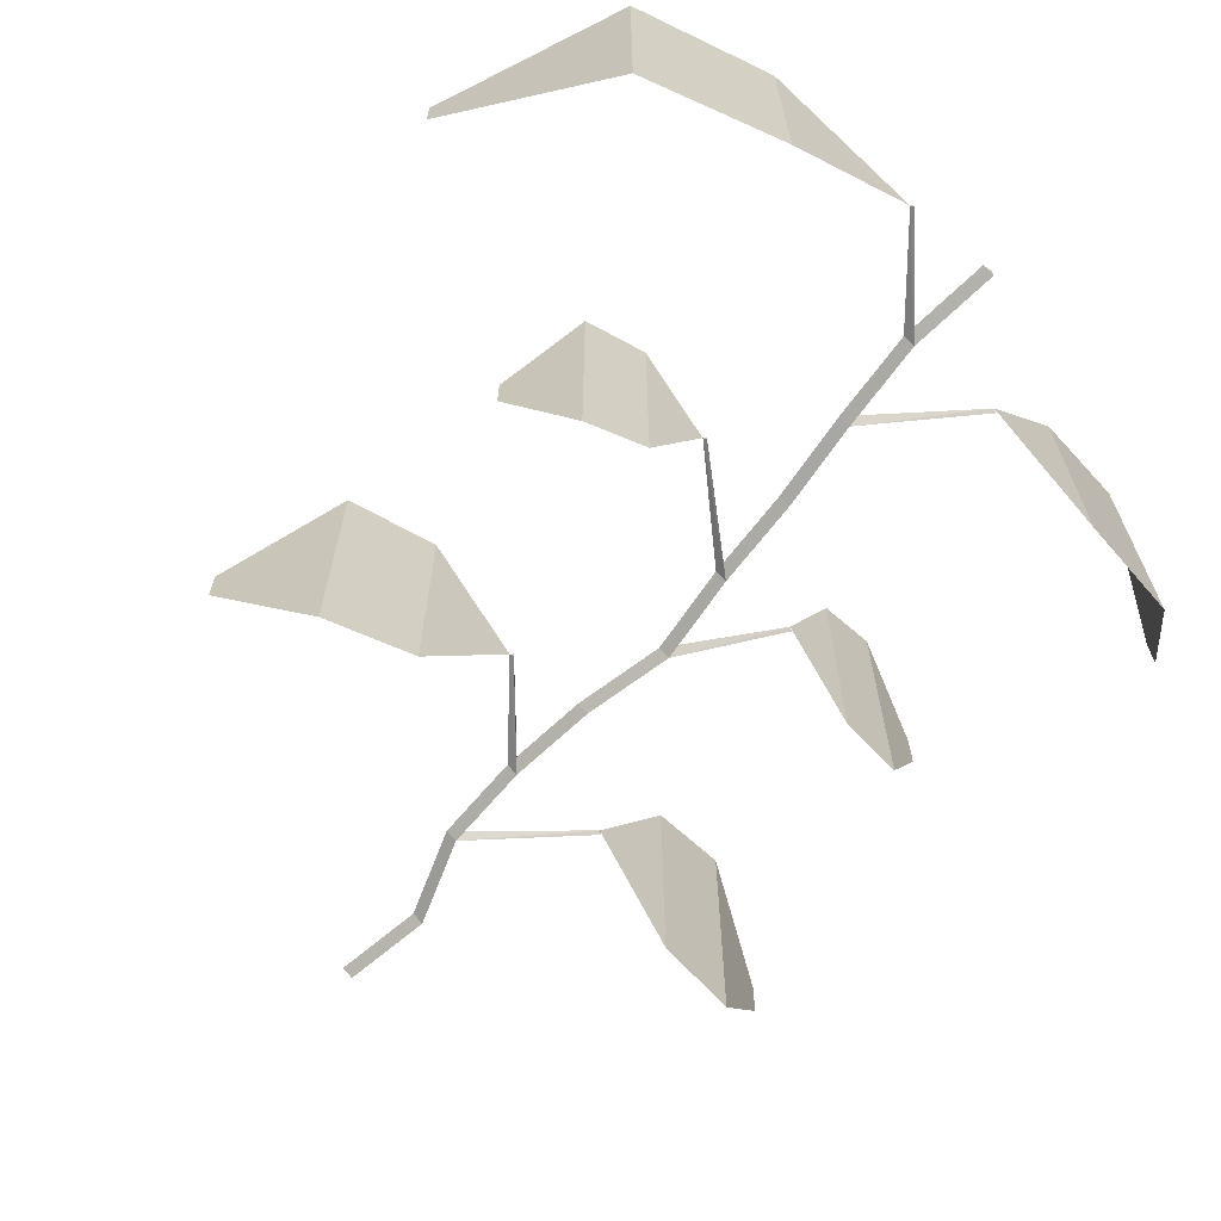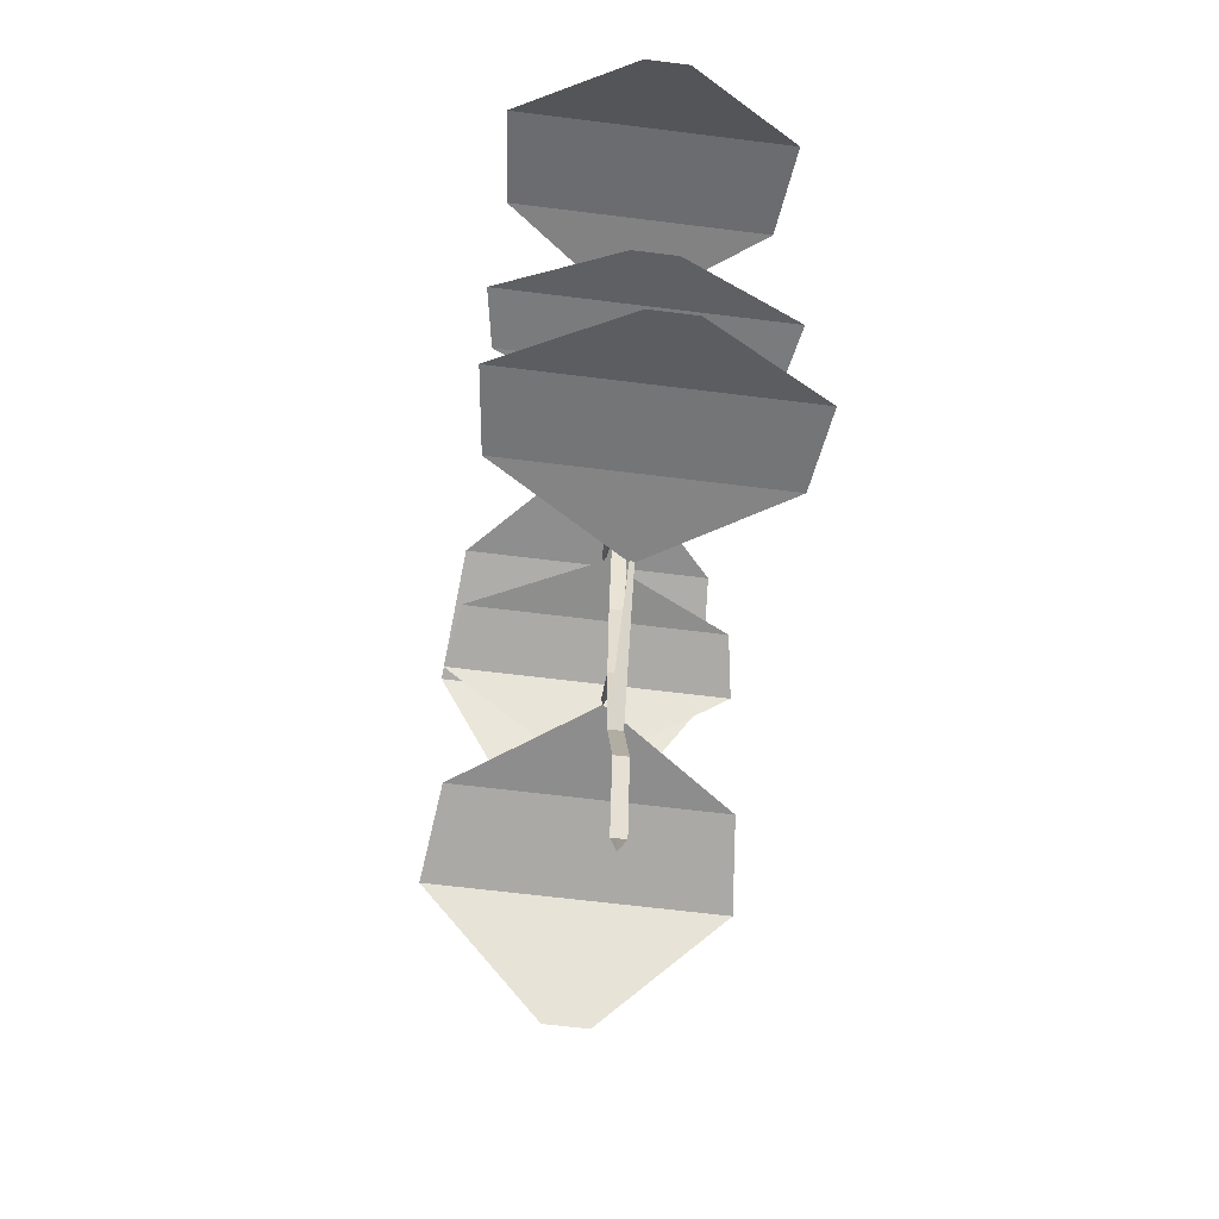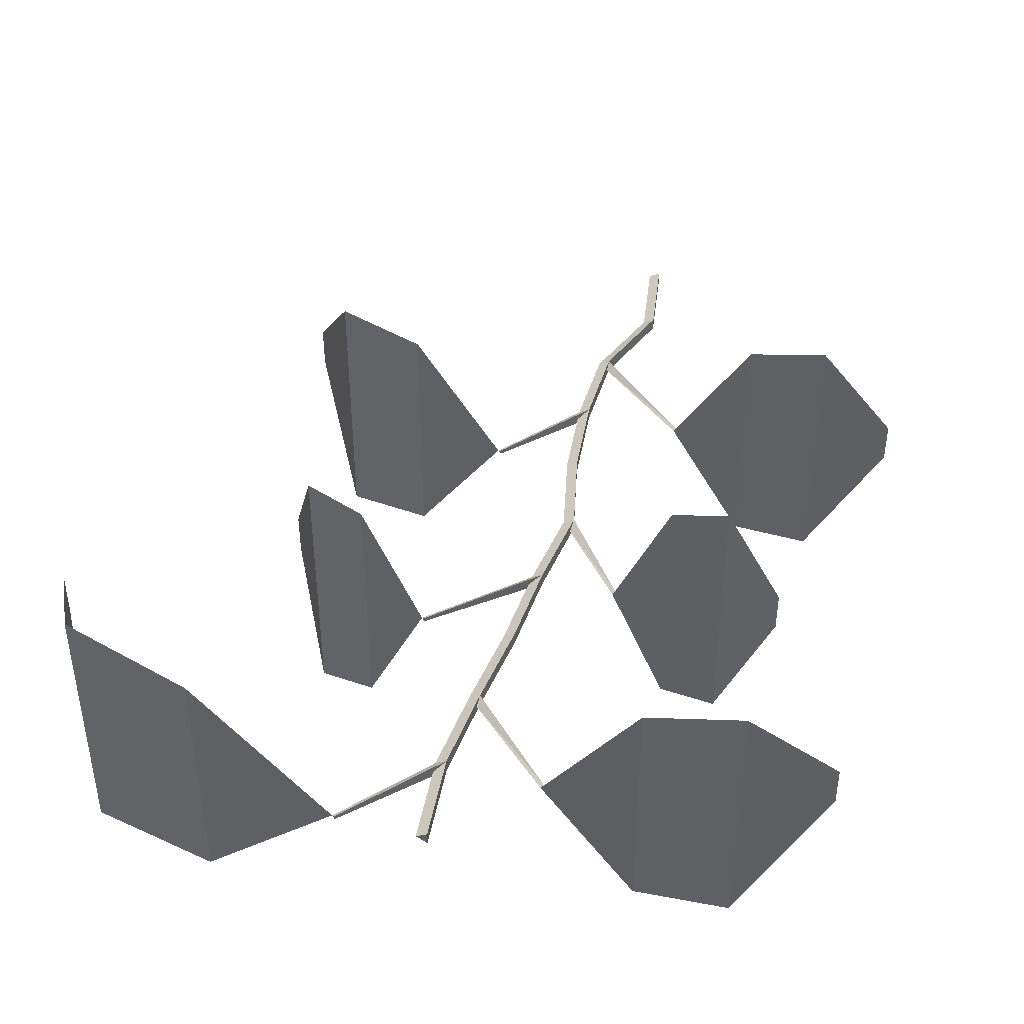
<metadata>
{"format":"obj","ext":"obj","renderer":"f3d","projection":"perspective","resolution":1024,"background":"white","views":[{"elev":-66.4,"azim":140.4,"up":"+Z"},{"elev":-62.4,"azim":-97.3,"up":"+Y"},{"elev":42.8,"azim":-163.5,"up":"+Z"}]}
</metadata>
<code>
v 0.05 0 0
v -0.05024 0.5999 0
v -0.1252 0.6001 0.0433
f 1 2 3
v -0.1252 0.6001 0.0433
v -0.025 0 0.0433
v 0.05 0 0
f 4 5 6
v -0.025 0 0.0433
v -0.1252 0.6001 0.0433
v -0.1252 0.6001 -0.0433
f 7 8 9
v -0.1252 0.6001 -0.0433
v -0.025 0 -0.0433
v -0.025 0 0.0433
f 10 11 12
v -0.025 0 -0.0433
v -0.1252 0.6001 -0.0433
v -0.05024 0.5999 0
f 13 14 15
v -0.05024 0.5999 0
v 0.05 0 0
v -0.025 0 -0.0433
f 16 17 18
v -0.05024 0.5999 0
v 0.1526 1.2 0
v 0.07764 1.2 0.0433
f 19 20 21
v 0.07764 1.2 0.0433
v -0.1252 0.6001 0.0433
v -0.05024 0.5999 0
f 22 23 24
v -0.1252 0.6001 0.0433
v 0.07764 1.2 0.0433
v 0.07764 1.2 -0.0433
f 25 26 27
v 0.07764 1.2 -0.0433
v -0.1252 0.6001 -0.0433
v -0.1252 0.6001 0.0433
f 28 29 30
v -0.1252 0.6001 -0.0433
v 0.07764 1.2 -0.0433
v 0.1526 1.2 0
f 31 32 33
v 0.1526 1.2 0
v -0.05024 0.5999 0
v -0.1252 0.6001 -0.0433
f 34 35 36
v 0.1526 1.2 0
v 0.1498 1.8 0
v 0.07477 1.8 0.0433
f 37 38 39
v 0.07477 1.8 0.0433
v 0.07764 1.2 0.0433
v 0.1526 1.2 0
f 40 41 42
v 0.07764 1.2 0.0433
v 0.07477 1.8 0.0433
v 0.07477 1.8 -0.0433
f 43 44 45
v 0.07477 1.8 -0.0433
v 0.07764 1.2 -0.0433
v 0.07764 1.2 0.0433
f 46 47 48
v 0.07764 1.2 -0.0433
v 0.07477 1.8 -0.0433
v 0.1498 1.8 0
f 49 50 51
v 0.1498 1.8 0
v 0.1526 1.2 0
v 0.07764 1.2 -0.0433
f 52 53 54
v -0.5784 1.808 0
v -0.6 1.796 -0.01443
v -0.6 1.796 0.01443
f 55 56 57
v 0.1526 1.2 0
v -0.5784 1.808 0
v -0.6 1.796 0.01443
f 58 59 60
v -0.6 1.796 0.01443
v 0.07764 1.2 0.0433
v 0.1526 1.2 0
f 61 62 63
v 0.07764 1.2 0.0433
v -0.6 1.796 0.01443
v -0.6 1.796 -0.01443
f 64 65 66
v -0.6 1.796 -0.01443
v 0.07764 1.2 -0.0433
v 0.07764 1.2 0.0433
f 67 68 69
v 0.07764 1.2 -0.0433
v -0.6 1.796 -0.01443
v -0.5784 1.808 0
f 70 71 72
v -0.5784 1.808 0
v 0.1526 1.2 0
v 0.07764 1.2 -0.0433
f 73 74 75
v -0.5784 1.808 0
v -0.5784 1.808 0
v -0.5784 1.808 0
f 76 77 78
v -0.5784 1.808 0
v -0.5784 1.808 0
v -0.5784 1.808 0
f 79 80 81
v -0.5784 1.808 0
v -0.5784 1.808 0
v -0.5784 1.808 0
f 82 83 84
v -0.5784 1.808 0
v -0.5784 1.808 0
v -0.5784 1.808 0
f 85 86 87
v -0.5784 1.808 0
v -1.102 1.799 -0.8415
v -1.102 1.799 0.8415
f 88 89 90
v -1.102 1.799 0.8415
v -0.5784 1.808 0
v -0.5784 1.808 0
f 91 92 93
v -1.102 1.799 0.8415
v -1.102 1.799 -0.8415
v -0.5784 1.808 0
f 94 95 96
v -0.5784 1.808 0
v -0.5784 1.808 0
v -1.102 1.799 0.8415
f 97 98 99
v -1.102 1.799 -0.8415
v -1.625 1.745 -0.9093
v -1.625 1.745 0.9093
f 100 101 102
v -1.625 1.745 0.9093
v -1.102 1.799 0.8415
v -1.102 1.799 -0.8415
f 103 104 105
v -1.625 1.745 0.9093
v -1.625 1.745 -0.9093
v -1.102 1.799 -0.8415
f 106 107 108
v -1.102 1.799 -0.8415
v -1.102 1.799 0.8415
v -1.625 1.745 0.9093
f 109 110 111
v -1.625 1.745 -0.9093
v -2.119 1.495 -0.1411
v -2.119 1.495 0.1411
f 112 113 114
v -2.119 1.495 0.1411
v -1.625 1.745 0.9093
v -1.625 1.745 -0.9093
f 115 116 117
v -2.119 1.495 0.1411
v -2.119 1.495 -0.1411
v -1.625 1.745 -0.9093
f 118 119 120
v -1.625 1.745 -0.9093
v -1.625 1.745 0.9093
v -2.119 1.495 0.1411
f 121 122 123
v 0.1498 1.8 0
v 0.07923 2.4 0
v 0.004225 2.4 0.0433
f 124 125 126
v 0.004225 2.4 0.0433
v 0.07477 1.8 0.0433
v 0.1498 1.8 0
f 127 128 129
v 0.07477 1.8 0.0433
v 0.004225 2.4 0.0433
v 0.004225 2.4 -0.0433
f 130 131 132
v 0.004225 2.4 -0.0433
v 0.07477 1.8 -0.0433
v 0.07477 1.8 0.0433
f 133 134 135
v 0.07477 1.8 -0.0433
v 0.004225 2.4 -0.0433
v 0.07923 2.4 0
f 136 137 138
v 0.07923 2.4 0
v 0.1498 1.8 0
v 0.07477 1.8 -0.0433
f 139 140 141
v 0.6073 2.392 0
v 0.5856 2.404 -0.01443
v 0.5856 2.404 0.01443
f 142 143 144
v 0.1498 1.8 0
v 0.6073 2.392 0
v 0.5856 2.404 0.01443
f 145 146 147
v 0.5856 2.404 0.01443
v 0.07477 1.8 0.0433
v 0.1498 1.8 0
f 148 149 150
v 0.07477 1.8 0.0433
v 0.5856 2.404 0.01443
v 0.5856 2.404 -0.01443
f 151 152 153
v 0.5856 2.404 -0.01443
v 0.07477 1.8 -0.0433
v 0.07477 1.8 0.0433
f 154 155 156
v 0.07477 1.8 -0.0433
v 0.5856 2.404 -0.01443
v 0.6073 2.392 0
f 157 158 159
v 0.6073 2.392 0
v 0.1498 1.8 0
v 0.07477 1.8 -0.0433
f 160 161 162
v 0.6073 2.392 0
v 0.6073 2.392 0
v 0.6073 2.392 0
f 163 164 165
v 0.6073 2.392 0
v 0.6073 2.392 0
v 0.6073 2.392 0
f 166 167 168
v 0.6073 2.392 0
v 0.6073 2.392 0
v 0.6073 2.392 0
f 169 170 171
v 0.6073 2.392 0
v 0.6073 2.392 0
v 0.6073 2.392 0
f 172 173 174
v 0.6073 2.392 0
v 1.216 2.367 0.8415
v 1.216 2.367 -0.8415
f 175 176 177
v 1.216 2.367 -0.8415
v 0.6073 2.392 0
v 0.6073 2.392 0
f 178 179 180
v 1.216 2.367 -0.8415
v 1.216 2.367 0.8415
v 0.6073 2.392 0
f 181 182 183
v 0.6073 2.392 0
v 0.6073 2.392 0
v 1.216 2.367 -0.8415
f 184 185 186
v 1.216 2.367 0.8415
v 1.815 2.23 0.9093
v 1.815 2.23 -0.9093
f 187 188 189
v 1.815 2.23 -0.9093
v 1.216 2.367 -0.8415
v 1.216 2.367 0.8415
f 190 191 192
v 1.815 2.23 -0.9093
v 1.815 2.23 0.9093
v 1.216 2.367 0.8415
f 193 194 195
v 1.216 2.367 0.8415
v 1.216 2.367 -0.8415
v 1.815 2.23 -0.9093
f 196 197 198
v 1.815 2.23 0.9093
v 2.259 1.608 0.1411
v 2.259 1.608 -0.1411
f 199 200 201
v 2.259 1.608 -0.1411
v 1.815 2.23 -0.9093
v 1.815 2.23 0.9093
f 202 203 204
v 2.259 1.608 -0.1411
v 2.259 1.608 0.1411
v 1.815 2.23 0.9093
f 205 206 207
v 1.815 2.23 0.9093
v 1.815 2.23 -0.9093
v 2.259 1.608 -0.1411
f 208 209 210
v 0.07923 2.4 0
v -0.06169 3 0
v -0.1367 3 0.0433
f 211 212 213
v -0.1367 3 0.0433
v 0.004225 2.4 0.0433
v 0.07923 2.4 0
f 214 215 216
v 0.004225 2.4 0.0433
v -0.1367 3 0.0433
v -0.1367 3 -0.0433
f 217 218 219
v -0.1367 3 -0.0433
v 0.004225 2.4 -0.0433
v 0.004225 2.4 0.0433
f 220 221 222
v 0.004225 2.4 -0.0433
v -0.1367 3 -0.0433
v -0.06169 3 0
f 223 224 225
v -0.06169 3 0
v 0.07923 2.4 0
v 0.004225 2.4 -0.0433
f 226 227 228
v -0.06169 3 0
v -0.000297 3.6 0
v -0.0753 3.6 0.0433
f 229 230 231
v -0.0753 3.6 0.0433
v -0.1367 3 0.0433
v -0.06169 3 0
f 232 233 234
v -0.1367 3 0.0433
v -0.0753 3.6 0.0433
v -0.0753 3.6 -0.0433
f 235 236 237
v -0.0753 3.6 -0.0433
v -0.1367 3 -0.0433
v -0.1367 3 0.0433
f 238 239 240
v -0.1367 3 -0.0433
v -0.0753 3.6 -0.0433
v -0.000297 3.6 0
f 241 242 243
v -0.000297 3.6 0
v -0.06169 3 0
v -0.1367 3 -0.0433
f 244 245 246
v -0.5784 3.608 0
v -0.6 3.596 -0.01443
v -0.6 3.596 0.01443
f 247 248 249
v -0.06169 3 0
v -0.5784 3.608 0
v -0.6 3.596 0.01443
f 250 251 252
v -0.6 3.596 0.01443
v -0.1367 3 0.0433
v -0.06169 3 0
f 253 254 255
v -0.1367 3 0.0433
v -0.6 3.596 0.01443
v -0.6 3.596 -0.01443
f 256 257 258
v -0.6 3.596 -0.01443
v -0.1367 3 -0.0433
v -0.1367 3 0.0433
f 259 260 261
v -0.1367 3 -0.0433
v -0.6 3.596 -0.01443
v -0.5784 3.608 0
f 262 263 264
v -0.5784 3.608 0
v -0.06169 3 0
v -0.1367 3 -0.0433
f 265 266 267
v -0.5784 3.608 0
v -0.5784 3.608 0
v -0.5784 3.608 0
f 268 269 270
v -0.5784 3.608 0
v -0.5784 3.608 0
v -0.5784 3.608 0
f 271 272 273
v -0.5784 3.608 0
v -0.5784 3.608 0
v -0.5784 3.608 0
f 274 275 276
v -0.5784 3.608 0
v -0.5784 3.608 0
v -0.5784 3.608 0
f 277 278 279
v -0.5784 3.608 0
v -0.9555 3.604 -0.8415
v -0.9555 3.604 0.8415
f 280 281 282
v -0.9555 3.604 0.8415
v -0.5784 3.608 0
v -0.5784 3.608 0
f 283 284 285
v -0.9555 3.604 0.8415
v -0.9555 3.604 -0.8415
v -0.5784 3.608 0
f 286 287 288
v -0.5784 3.608 0
v -0.5784 3.608 0
v -0.9555 3.604 0.8415
f 289 290 291
v -0.9555 3.604 -0.8415
v -1.332 3.577 -0.9093
v -1.332 3.577 0.9093
f 292 293 294
v -1.332 3.577 0.9093
v -0.9555 3.604 0.8415
v -0.9555 3.604 -0.8415
f 295 296 297
v -1.332 3.577 0.9093
v -1.332 3.577 -0.9093
v -0.9555 3.604 -0.8415
f 298 299 300
v -0.9555 3.604 -0.8415
v -0.9555 3.604 0.8415
v -1.332 3.577 0.9093
f 301 302 303
v -1.332 3.577 -0.9093
v -1.699 3.451 -0.1411
v -1.699 3.451 0.1411
f 304 305 306
v -1.699 3.451 0.1411
v -1.332 3.577 0.9093
v -1.332 3.577 -0.9093
f 307 308 309
v -1.699 3.451 0.1411
v -1.699 3.451 -0.1411
v -1.332 3.577 -0.9093
f 310 311 312
v -1.332 3.577 -0.9093
v -1.332 3.577 0.9093
v -1.699 3.451 0.1411
f 313 314 315
v -0.000297 3.6 0
v 0.02332 4.2 0
v -0.05168 4.2 0.0433
f 316 317 318
v -0.05168 4.2 0.0433
v -0.0753 3.6 0.0433
v -0.000297 3.6 0
f 319 320 321
v -0.0753 3.6 0.0433
v -0.05168 4.2 0.0433
v -0.05168 4.2 -0.0433
f 322 323 324
v -0.05168 4.2 -0.0433
v -0.0753 3.6 -0.0433
v -0.0753 3.6 0.0433
f 325 326 327
v -0.0753 3.6 -0.0433
v -0.05168 4.2 -0.0433
v 0.02332 4.2 0
f 328 329 330
v 0.02332 4.2 0
v -0.000297 3.6 0
v -0.0753 3.6 -0.0433
f 331 332 333
v 0.6073 4.192 0
v 0.5856 4.204 -0.01443
v 0.5856 4.204 0.01443
f 334 335 336
v -0.000297 3.6 0
v 0.6073 4.192 0
v 0.5856 4.204 0.01443
f 337 338 339
v 0.5856 4.204 0.01443
v -0.0753 3.6 0.0433
v -0.000297 3.6 0
f 340 341 342
v -0.0753 3.6 0.0433
v 0.5856 4.204 0.01443
v 0.5856 4.204 -0.01443
f 343 344 345
v 0.5856 4.204 -0.01443
v -0.0753 3.6 -0.0433
v -0.0753 3.6 0.0433
f 346 347 348
v -0.0753 3.6 -0.0433
v 0.5856 4.204 -0.01443
v 0.6073 4.192 0
f 349 350 351
v 0.6073 4.192 0
v -0.000297 3.6 0
v -0.0753 3.6 -0.0433
f 352 353 354
v 0.6073 4.192 0
v 0.6073 4.192 0
v 0.6073 4.192 0
f 355 356 357
v 0.6073 4.192 0
v 0.6073 4.192 0
v 0.6073 4.192 0
f 358 359 360
v 0.6073 4.192 0
v 0.6073 4.192 0
v 0.6073 4.192 0
f 361 362 363
v 0.6073 4.192 0
v 0.6073 4.192 0
v 0.6073 4.192 0
f 364 365 366
v 0.6073 4.192 0
v 1.013 4.175 0.8415
v 1.013 4.175 -0.8415
f 367 368 369
v 1.013 4.175 -0.8415
v 0.6073 4.192 0
v 0.6073 4.192 0
f 370 371 372
v 1.013 4.175 -0.8415
v 1.013 4.175 0.8415
v 0.6073 4.192 0
f 373 374 375
v 0.6073 4.192 0
v 0.6073 4.192 0
v 1.013 4.175 -0.8415
f 376 377 378
v 1.013 4.175 0.8415
v 1.413 4.079 0.9093
v 1.413 4.079 -0.9093
f 379 380 381
v 1.413 4.079 -0.9093
v 1.013 4.175 -0.8415
v 1.013 4.175 0.8415
f 382 383 384
v 1.413 4.079 -0.9093
v 1.413 4.079 0.9093
v 1.013 4.175 0.8415
f 385 386 387
v 1.013 4.175 0.8415
v 1.013 4.175 -0.8415
v 1.413 4.079 -0.9093
f 388 389 390
v 1.413 4.079 0.9093
v 1.698 3.647 0.1411
v 1.698 3.647 -0.1411
f 391 392 393
v 1.698 3.647 -0.1411
v 1.413 4.079 -0.9093
v 1.413 4.079 0.9093
f 394 395 396
v 1.698 3.647 -0.1411
v 1.698 3.647 0.1411
v 1.413 4.079 0.9093
f 397 398 399
v 1.413 4.079 0.9093
v 1.413 4.079 -0.9093
v 1.698 3.647 -0.1411
f 400 401 402
v 0.02332 4.2 0
v 0.08221 4.8 0
v 0.007212 4.8 0.0433
f 403 404 405
v 0.007212 4.8 0.0433
v -0.05168 4.2 0.0433
v 0.02332 4.2 0
f 406 407 408
v -0.05168 4.2 0.0433
v 0.007212 4.8 0.0433
v 0.007212 4.8 -0.0433
f 409 410 411
v 0.007212 4.8 -0.0433
v -0.05168 4.2 -0.0433
v -0.05168 4.2 0.0433
f 412 413 414
v -0.05168 4.2 -0.0433
v 0.007212 4.8 -0.0433
v 0.08221 4.8 0
f 415 416 417
v 0.08221 4.8 0
v 0.02332 4.2 0
v -0.05168 4.2 -0.0433
f 418 419 420
v 0.08221 4.8 0
v 0.1204 5.4 0
v 0.04542 5.4 0.0433
f 421 422 423
v 0.04542 5.4 0.0433
v 0.007212 4.8 0.0433
v 0.08221 4.8 0
f 424 425 426
v 0.007212 4.8 0.0433
v 0.04542 5.4 0.0433
v 0.04542 5.4 -0.0433
f 427 428 429
v 0.04542 5.4 -0.0433
v 0.007212 4.8 -0.0433
v 0.007212 4.8 0.0433
f 430 431 432
v 0.007212 4.8 -0.0433
v 0.04542 5.4 -0.0433
v 0.1204 5.4 0
f 433 434 435
v 0.1204 5.4 0
v 0.08221 4.8 0
v 0.007212 4.8 -0.0433
f 436 437 438
v -0.5784 5.408 0
v -0.6 5.396 -0.01443
v -0.6 5.396 0.01443
f 439 440 441
v 0.08221 4.8 0
v -0.5784 5.408 0
v -0.6 5.396 0.01443
f 442 443 444
v -0.6 5.396 0.01443
v 0.007212 4.8 0.0433
v 0.08221 4.8 0
f 445 446 447
v 0.007212 4.8 0.0433
v -0.6 5.396 0.01443
v -0.6 5.396 -0.01443
f 448 449 450
v -0.6 5.396 -0.01443
v 0.007212 4.8 -0.0433
v 0.007212 4.8 0.0433
f 451 452 453
v 0.007212 4.8 -0.0433
v -0.6 5.396 -0.01443
v -0.5784 5.408 0
f 454 455 456
v -0.5784 5.408 0
v 0.08221 4.8 0
v 0.007212 4.8 -0.0433
f 457 458 459
v -0.5784 5.408 0
v -0.5784 5.408 0
v -0.5784 5.408 0
f 460 461 462
v -0.5784 5.408 0
v -0.5784 5.408 0
v -0.5784 5.408 0
f 463 464 465
v -0.5784 5.408 0
v -0.5784 5.408 0
v -0.5784 5.408 0
f 466 467 468
v -0.5784 5.408 0
v -0.5784 5.408 0
v -0.5784 5.408 0
f 469 470 471
v -0.5784 5.408 0
v -1.204 5.392 -0.8415
v -1.204 5.392 0.8415
f 472 473 474
v -1.204 5.392 0.8415
v -0.5784 5.408 0
v -0.5784 5.408 0
f 475 476 477
v -1.204 5.392 0.8415
v -1.204 5.392 -0.8415
v -0.5784 5.408 0
f 478 479 480
v -0.5784 5.408 0
v -0.5784 5.408 0
v -1.204 5.392 0.8415
f 481 482 483
v -1.204 5.392 -0.8415
v -1.825 5.298 -0.9093
v -1.825 5.298 0.9093
f 484 485 486
v -1.825 5.298 0.9093
v -1.204 5.392 0.8415
v -1.204 5.392 -0.8415
f 487 488 489
v -1.825 5.298 0.9093
v -1.825 5.298 -0.9093
v -1.204 5.392 -0.8415
f 490 491 492
v -1.204 5.392 -0.8415
v -1.204 5.392 0.8415
v -1.825 5.298 0.9093
f 493 494 495
v -1.825 5.298 -0.9093
v -2.375 4.865 -0.1411
v -2.375 4.865 0.1411
f 496 497 498
v -2.375 4.865 0.1411
v -1.825 5.298 0.9093
v -1.825 5.298 -0.9093
f 499 500 501
v -2.375 4.865 0.1411
v -2.375 4.865 -0.1411
v -1.825 5.298 -0.9093
f 502 503 504
v -1.825 5.298 -0.9093
v -1.825 5.298 0.9093
v -2.375 4.865 0.1411
f 505 506 507
v 0.05494 6 0
v -0.02006 6 -0.0433
v -0.02006 6 0.0433
f 508 509 510
v 0.1204 5.4 0
v 0.05494 6 0
v -0.02006 6 0.0433
f 511 512 513
v -0.02006 6 0.0433
v 0.04542 5.4 0.0433
v 0.1204 5.4 0
f 514 515 516
v 0.04542 5.4 0.0433
v -0.02006 6 0.0433
v -0.02006 6 -0.0433
f 517 518 519
v -0.02006 6 -0.0433
v 0.04542 5.4 -0.0433
v 0.04542 5.4 0.0433
f 520 521 522
v 0.04542 5.4 -0.0433
v -0.02006 6 -0.0433
v 0.05494 6 0
f 523 524 525
v 0.05494 6 0
v 0.1204 5.4 0
v 0.04542 5.4 -0.0433
f 526 527 528
v 0.6073 5.992 0
v 0.5856 6.004 -0.01443
v 0.5856 6.004 0.01443
f 529 530 531
v 0.1204 5.4 0
v 0.6073 5.992 0
v 0.5856 6.004 0.01443
f 532 533 534
v 0.5856 6.004 0.01443
v 0.04542 5.4 0.0433
v 0.1204 5.4 0
f 535 536 537
v 0.04542 5.4 0.0433
v 0.5856 6.004 0.01443
v 0.5856 6.004 -0.01443
f 538 539 540
v 0.5856 6.004 -0.01443
v 0.04542 5.4 -0.0433
v 0.04542 5.4 0.0433
f 541 542 543
v 0.04542 5.4 -0.0433
v 0.5856 6.004 -0.01443
v 0.6073 5.992 0
f 544 545 546
v 0.6073 5.992 0
v 0.1204 5.4 0
v 0.04542 5.4 -0.0433
f 547 548 549
v 0.6073 5.992 0
v 0.6073 5.992 0
v 0.6073 5.992 0
f 550 551 552
v 0.6073 5.992 0
v 0.6073 5.992 0
v 0.6073 5.992 0
f 553 554 555
v 0.6073 5.992 0
v 0.6073 5.992 0
v 0.6073 5.992 0
f 556 557 558
v 0.6073 5.992 0
v 0.6073 5.992 0
v 0.6073 5.992 0
f 559 560 561
v 0.6073 5.992 0
v 1.522 5.95 0.8415
v 1.522 5.95 -0.8415
f 562 563 564
v 1.522 5.95 -0.8415
v 0.6073 5.992 0
v 0.6073 5.992 0
f 565 566 567
v 1.522 5.95 -0.8415
v 1.522 5.95 0.8415
v 0.6073 5.992 0
f 568 569 570
v 0.6073 5.992 0
v 0.6073 5.992 0
v 1.522 5.95 -0.8415
f 571 572 573
v 1.522 5.95 0.8415
v 2.419 5.718 0.9093
v 2.419 5.718 -0.9093
f 574 575 576
v 2.419 5.718 -0.9093
v 1.522 5.95 -0.8415
v 1.522 5.95 0.8415
f 577 578 579
v 2.419 5.718 -0.9093
v 2.419 5.718 0.9093
v 1.522 5.95 0.8415
f 580 581 582
v 1.522 5.95 0.8415
v 1.522 5.95 -0.8415
v 2.419 5.718 -0.9093
f 583 584 585
v 2.419 5.718 0.9093
v 3.018 4.674 0.1411
v 3.018 4.674 -0.1411
f 586 587 588
v 3.018 4.674 -0.1411
v 2.419 5.718 -0.9093
v 2.419 5.718 0.9093
f 589 590 591
v 3.018 4.674 -0.1411
v 3.018 4.674 0.1411
v 2.419 5.718 0.9093
f 592 593 594
v 2.419 5.718 0.9093
v 2.419 5.718 -0.9093
v 3.018 4.674 -0.1411
f 595 596 597

</code>
